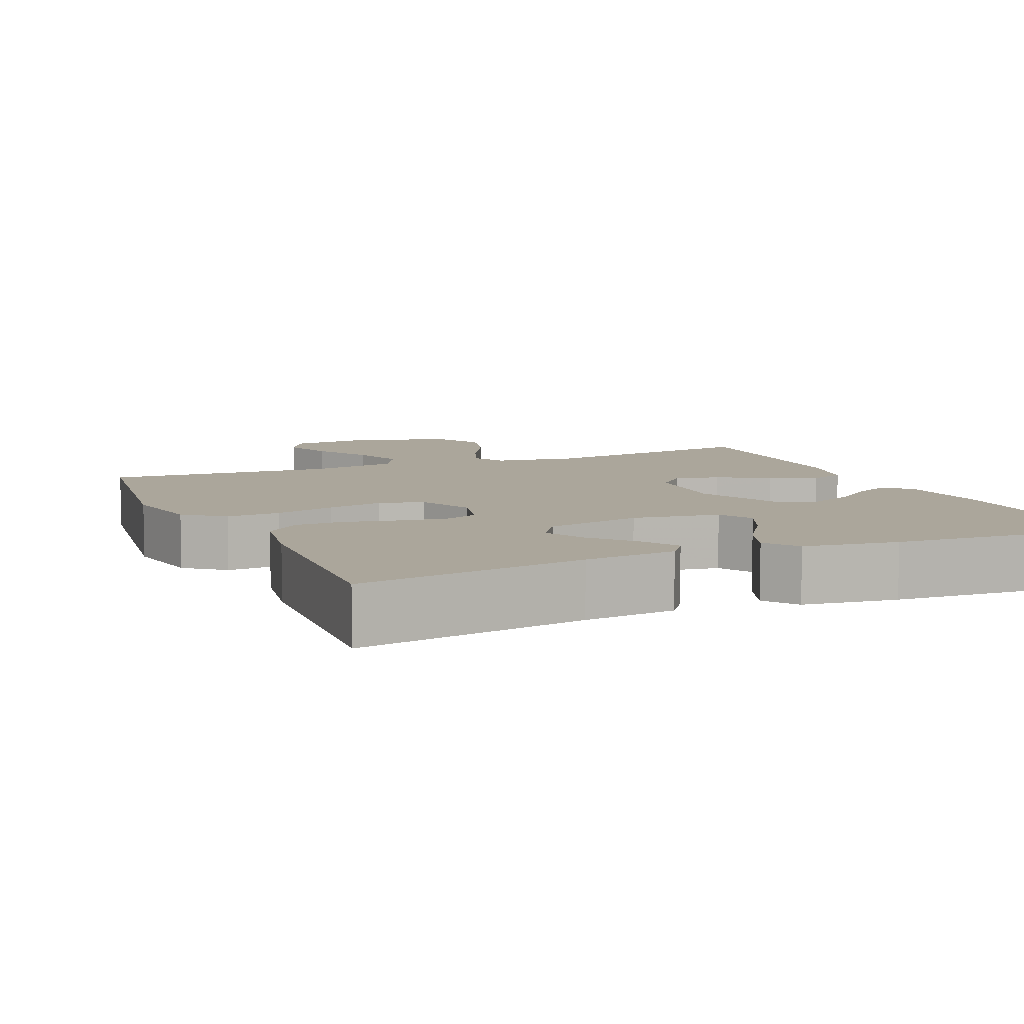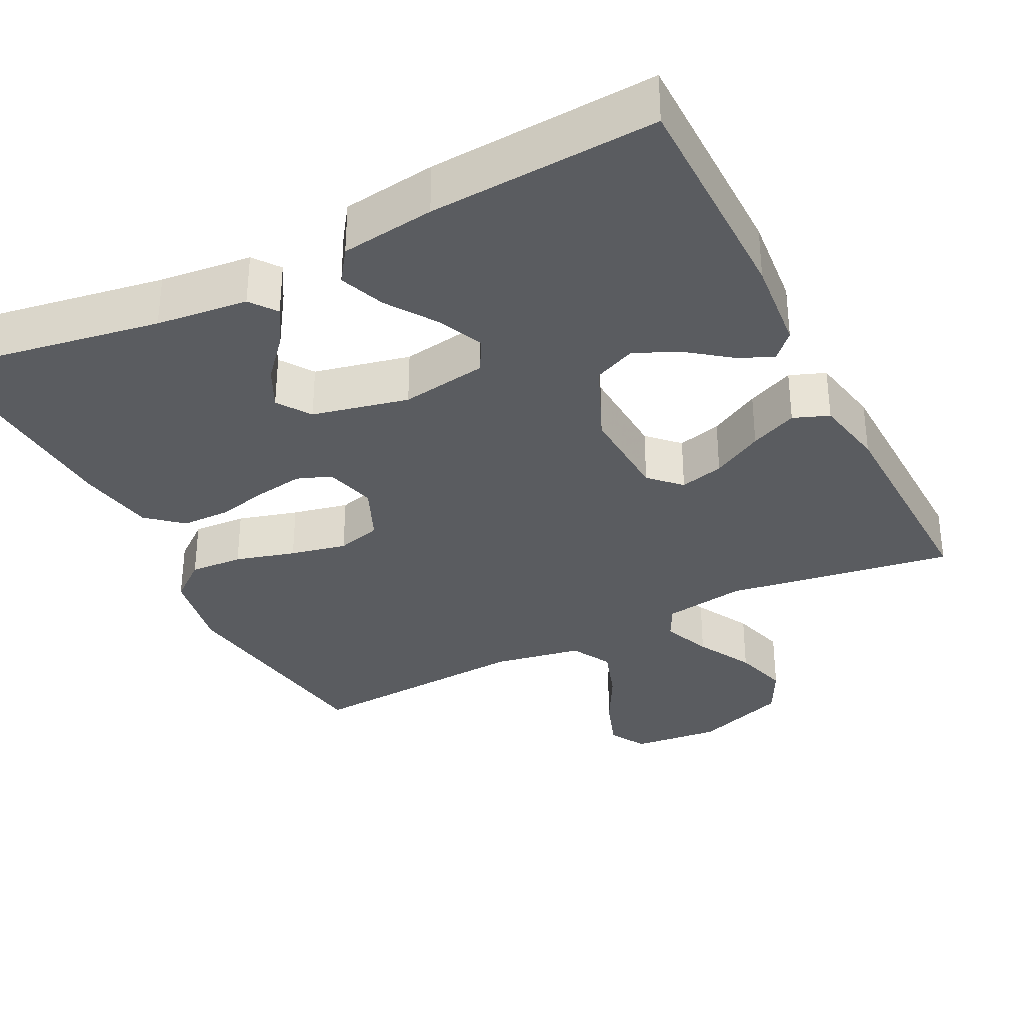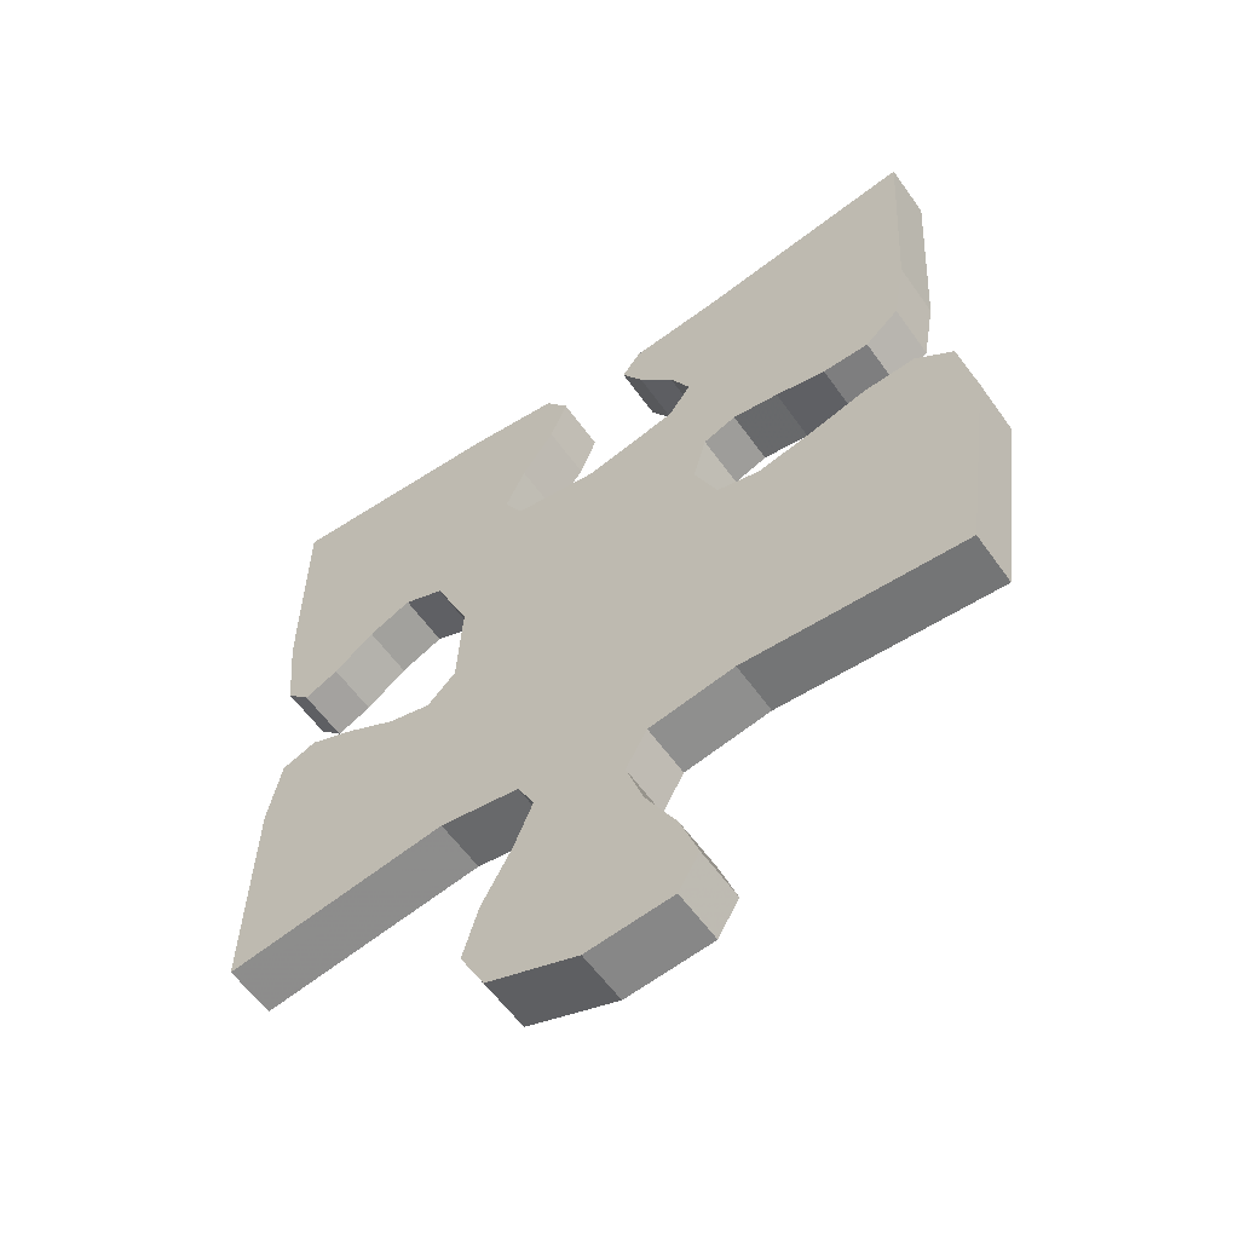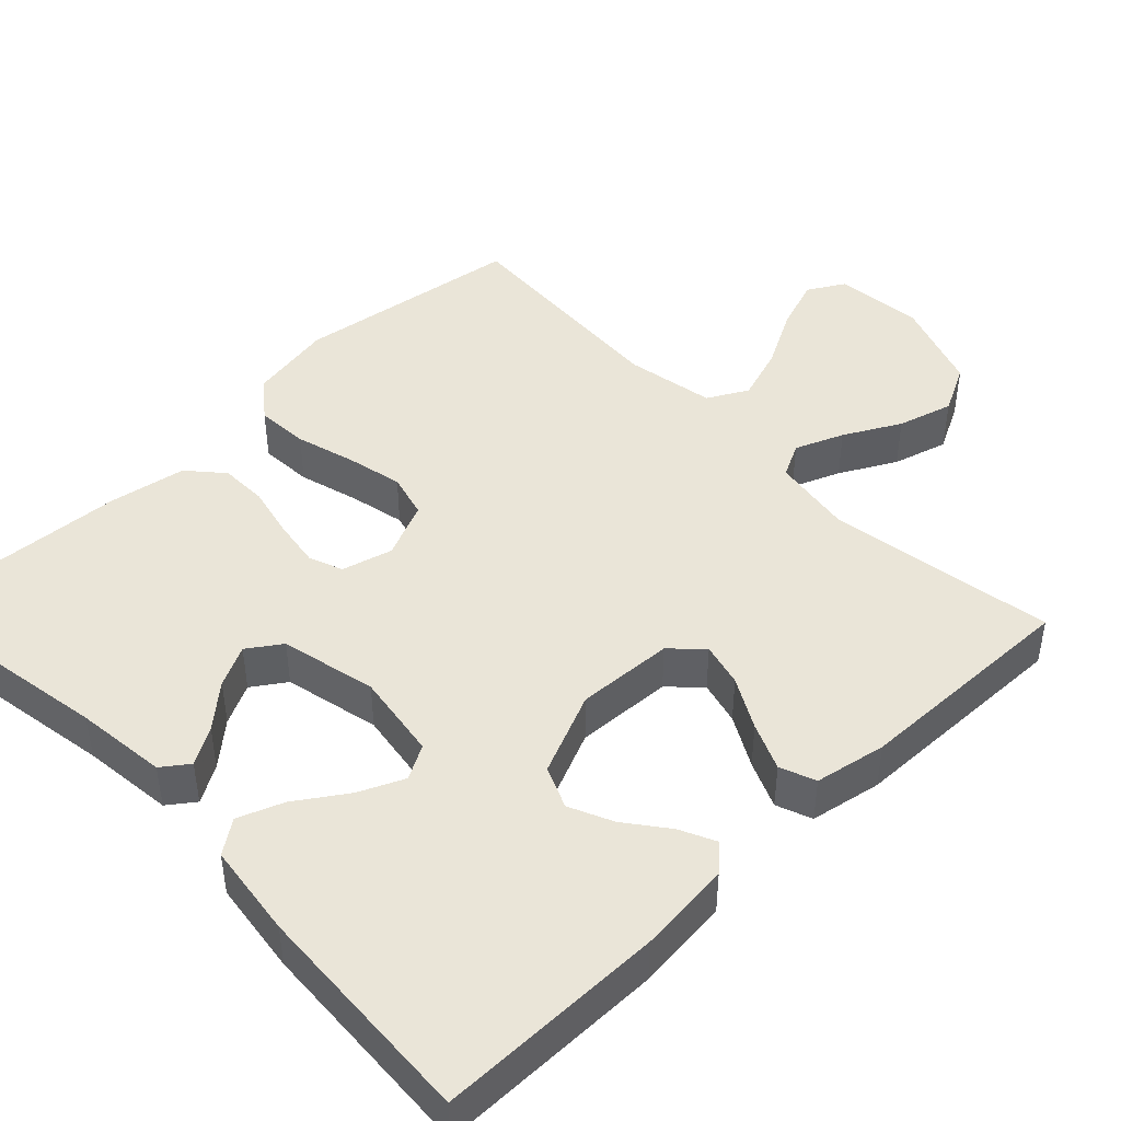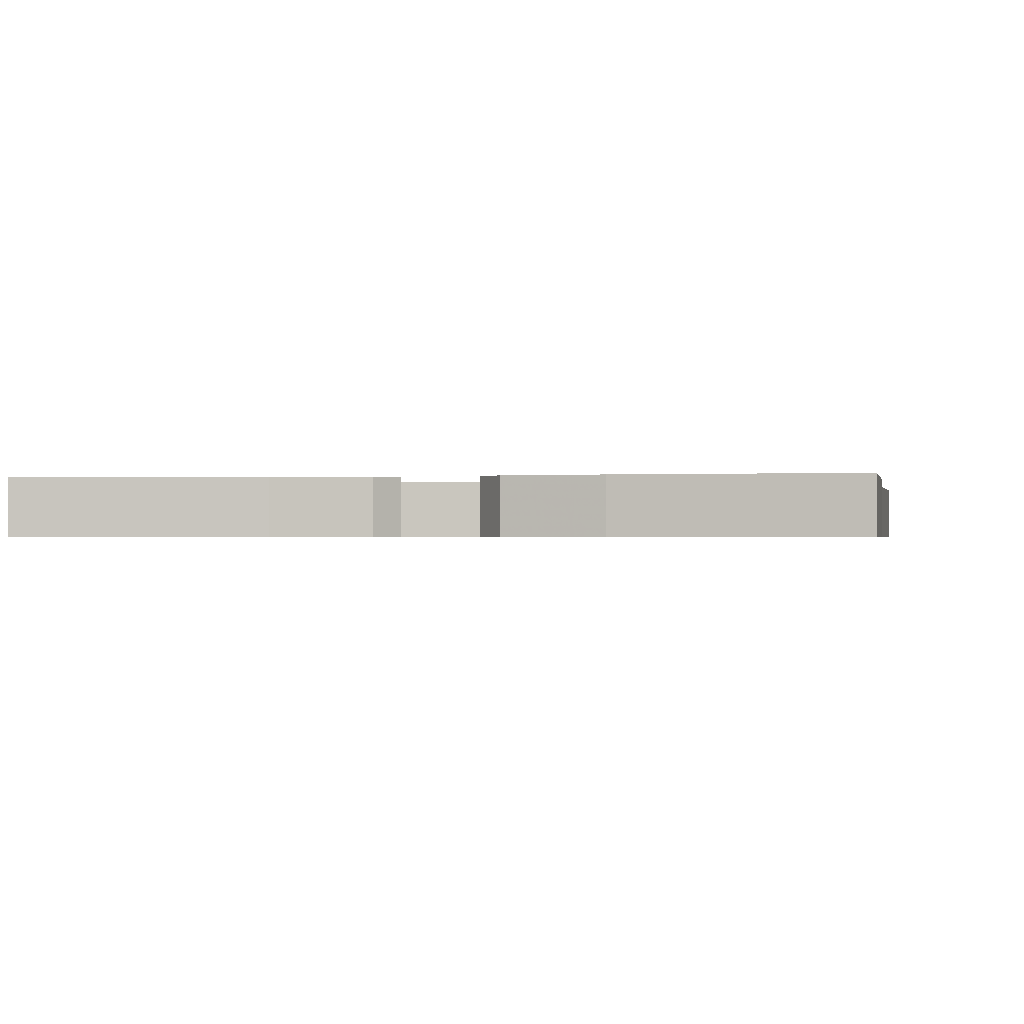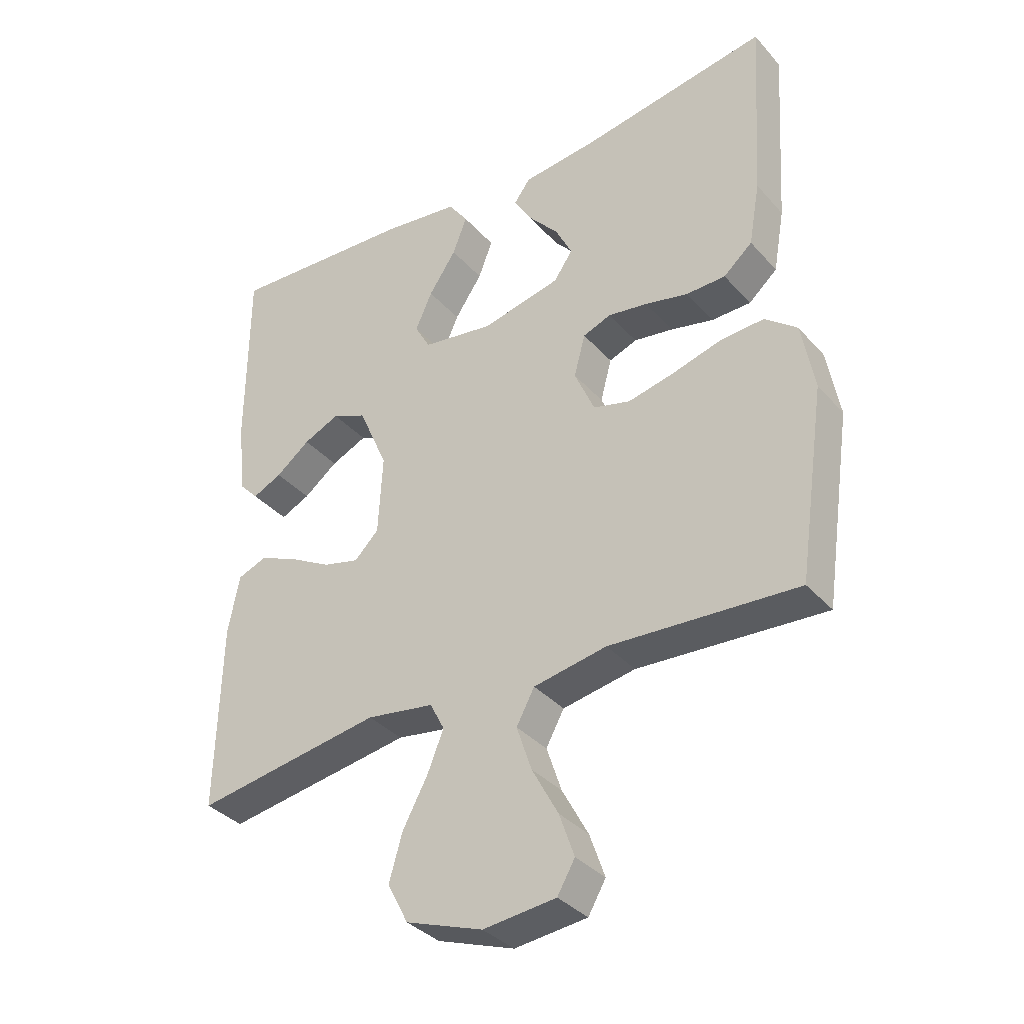
<metadata>
{"format":"obj","ext":"obj","renderer":"f3d","projection":"perspective","resolution":1024,"background":"white","views":[{"elev":8.0,"azim":-23.6,"up":"+Y"},{"elev":-33.8,"azim":26.8,"up":"+Y"},{"elev":-58.8,"azim":-144.8,"up":"+Z"},{"elev":45.0,"azim":46.0,"up":"+Y"},{"elev":-0.6,"azim":10.0,"up":"+Y"},{"elev":-35.7,"azim":-144.5,"up":"+Z"}]}
</metadata>
<code>
v 0.5 0.07 0.5
v 0.501 0.07 0.2
v 0.489 0.07 0.077
v 0.457 0.07 0.043
v 0.41 0.07 0.065
v 0.355 0.07 0.107
v 0.297 0.07 0.133
v 0.242 0.07 0.109
v 0.195 0.07 0
v 0.202 0.07 -0.128
v 0.241 0.07 -0.167
v 0.299 0.07 -0.152
v 0.366 0.07 -0.115
v 0.428 0.07 -0.088
v 0.475 0.07 -0.106
v 0.493 0.07 -0.2
v 0.5 0.07 -0.5
v 0.2 0.07 -0.453
v 0.092 0.07 -0.47
v 0.069 0.07 -0.515
v 0.095 0.07 -0.579
v 0.135 0.07 -0.653
v 0.156 0.07 -0.726
v 0.123 0.07 -0.79
v 0 0.07 -0.834
v -0.116 0.07 -0.822
v -0.144 0.07 -0.774
v -0.12 0.07 -0.705
v -0.078 0.07 -0.627
v -0.054 0.07 -0.555
v -0.083 0.07 -0.502
v -0.2 0.07 -0.481
v -0.5 0.07 -0.5
v -0.544 0.07 -0.2
v -0.524 0.07 -0.089
v -0.473 0.07 -0.048
v -0.403 0.07 -0.052
v -0.324 0.07 -0.074
v -0.25 0.07 -0.09
v -0.191 0.07 -0.074
v -0.159 0.07 0
v -0.177 0.07 0.067
v -0.222 0.07 0.084
v -0.285 0.07 0.074
v -0.354 0.07 0.058
v -0.417 0.07 0.059
v -0.463 0.07 0.099
v -0.481 0.07 0.2
v -0.5 0.07 0.5
v -0.2 0.07 0.451
v -0.079 0.07 0.438
v -0.053 0.07 0.403
v -0.082 0.07 0.354
v -0.13 0.07 0.299
v -0.157 0.07 0.245
v -0.127 0.07 0.201
v 0 0.07 0.173
v 0.114 0.07 0.191
v 0.139 0.07 0.236
v 0.112 0.07 0.296
v 0.068 0.07 0.361
v 0.045 0.07 0.421
v 0.076 0.07 0.465
v 0.2 0.07 0.482
v 0.5 0 0.5
v 0.501 0 0.2
v 0.489 0 0.077
v 0.457 0 0.043
v 0.41 0 0.065
v 0.355 0 0.107
v 0.297 0 0.133
v 0.242 0 0.109
v 0.195 0 0
v 0.202 0 -0.128
v 0.241 0 -0.167
v 0.299 0 -0.152
v 0.366 0 -0.115
v 0.428 0 -0.088
v 0.475 0 -0.106
v 0.493 0 -0.2
v 0.5 0 -0.5
v 0.2 0 -0.453
v 0.092 0 -0.47
v 0.069 0 -0.515
v 0.095 0 -0.579
v 0.135 0 -0.653
v 0.156 0 -0.726
v 0.123 0 -0.79
v 0 0 -0.834
v -0.116 0 -0.822
v -0.144 0 -0.774
v -0.12 0 -0.705
v -0.078 0 -0.627
v -0.054 0 -0.555
v -0.083 0 -0.502
v -0.2 0 -0.481
v -0.5 0 -0.5
v -0.544 0 -0.2
v -0.524 0 -0.089
v -0.473 0 -0.048
v -0.403 0 -0.052
v -0.324 0 -0.074
v -0.25 0 -0.09
v -0.191 0 -0.074
v -0.159 0 0
v -0.177 0 0.067
v -0.222 0 0.084
v -0.285 0 0.074
v -0.354 0 0.058
v -0.417 0 0.059
v -0.463 0 0.099
v -0.481 0 0.2
v -0.5 0 0.5
v -0.2 0 0.451
v -0.079 0 0.438
v -0.053 0 0.403
v -0.082 0 0.354
v -0.13 0 0.299
v -0.157 0 0.245
v -0.127 0 0.201
v 0 0 0.173
v 0.114 0 0.191
v 0.139 0 0.236
v 0.112 0 0.296
v 0.068 0 0.361
v 0.045 0 0.421
v 0.076 0 0.465
v 0.2 0 0.482
f 60 61 62 63
f 59 60 63 64
f 51 52 53 54
f 50 51 54 55
f 49 50 55
f 48 49 55 56
f 44 45 46 47
f 43 44 47 48
f 42 43 48 56
f 35 36 37 38
f 35 38 39
f 32 33 34 35
f 31 32 35 39
f 30 31 39 40
f 26 27 28 29
f 26 29 30
f 25 26 30
f 24 25 30
f 21 22 23 24
f 20 21 24 30
f 19 20 30 40
f 15 16 17 18
f 12 13 14 15
f 12 15 18 19
f 3 4 5 6
f 3 6 7
f 2 3 7
f 59 64 1 2
f 58 59 2 7
f 57 58 7 8
f 41 42 56 57
f 41 57 8 9
f 40 41 9 10
f 19 40 10 11
f 11 12 19
f 127 126 125 124
f 128 127 124 123
f 118 117 116 115
f 119 118 115 114
f 119 114 113
f 120 119 113 112
f 111 110 109 108
f 112 111 108 107
f 120 112 107 106
f 102 101 100 99
f 103 102 99
f 99 98 97 96
f 103 99 96 95
f 104 103 95 94
f 93 92 91 90
f 94 93 90
f 94 90 89
f 94 89 88
f 88 87 86 85
f 94 88 85 84
f 104 94 84 83
f 82 81 80 79
f 79 78 77 76
f 83 82 79 76
f 70 69 68 67
f 71 70 67
f 71 67 66
f 66 65 128 123
f 71 66 123 122
f 72 71 122 121
f 121 120 106 105
f 73 72 121 105
f 74 73 105 104
f 75 74 104 83
f 83 76 75
f 1 65 66 2
f 2 66 67 3
f 3 67 68 4
f 4 68 69 5
f 5 69 70 6
f 6 70 71 7
f 7 71 72 8
f 8 72 73 9
f 9 73 74 10
f 10 74 75 11
f 11 75 76 12
f 12 76 77 13
f 13 77 78 14
f 14 78 79 15
f 15 79 80 16
f 16 80 81 17
f 17 81 82 18
f 18 82 83 19
f 19 83 84 20
f 20 84 85 21
f 21 85 86 22
f 22 86 87 23
f 23 87 88 24
f 24 88 89 25
f 25 89 90 26
f 26 90 91 27
f 27 91 92 28
f 28 92 93 29
f 29 93 94 30
f 30 94 95 31
f 31 95 96 32
f 32 96 97 33
f 33 97 98 34
f 34 98 99 35
f 35 99 100 36
f 36 100 101 37
f 37 101 102 38
f 38 102 103 39
f 39 103 104 40
f 40 104 105 41
f 41 105 106 42
f 42 106 107 43
f 43 107 108 44
f 44 108 109 45
f 45 109 110 46
f 46 110 111 47
f 47 111 112 48
f 48 112 113 49
f 49 113 114 50
f 50 114 115 51
f 51 115 116 52
f 52 116 117 53
f 53 117 118 54
f 54 118 119 55
f 55 119 120 56
f 56 120 121 57
f 57 121 122 58
f 58 122 123 59
f 59 123 124 60
f 60 124 125 61
f 61 125 126 62
f 62 126 127 63
f 63 127 128 64
f 64 128 65 1

</code>
